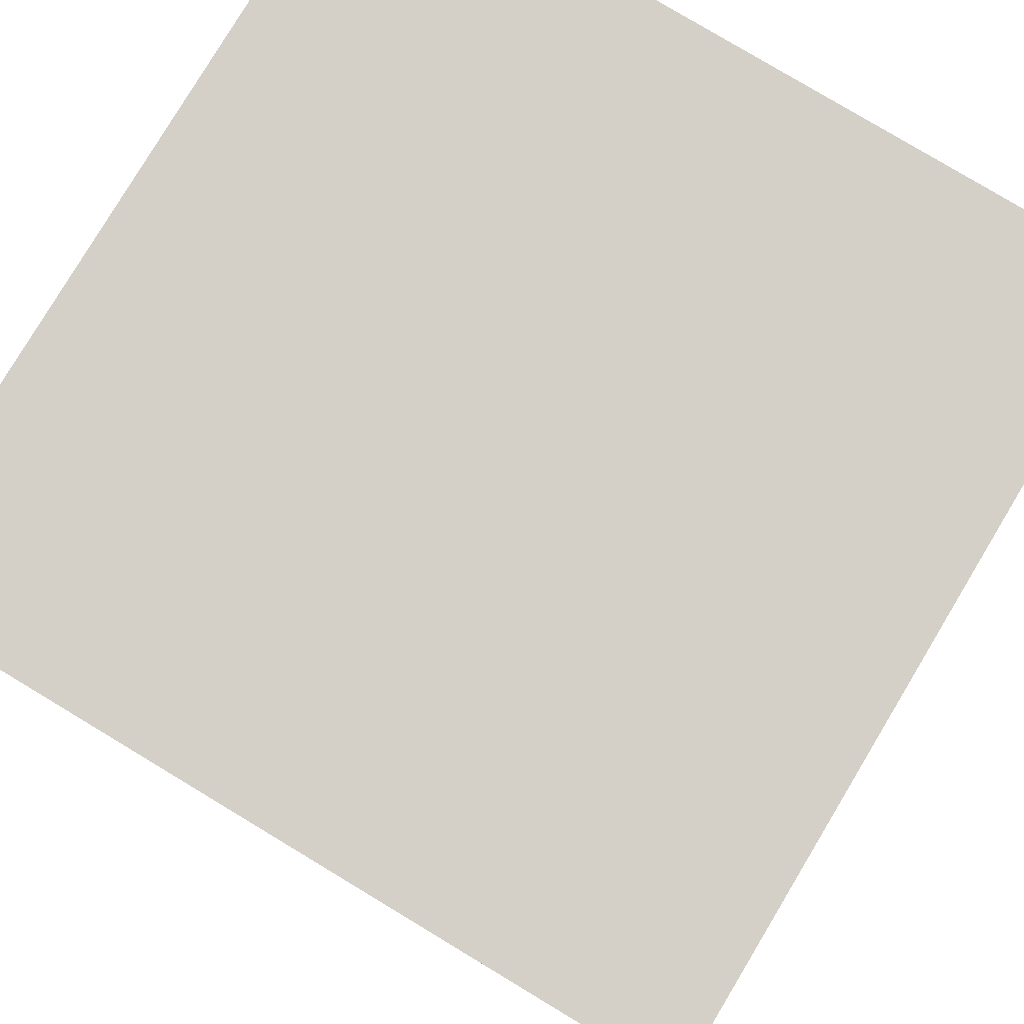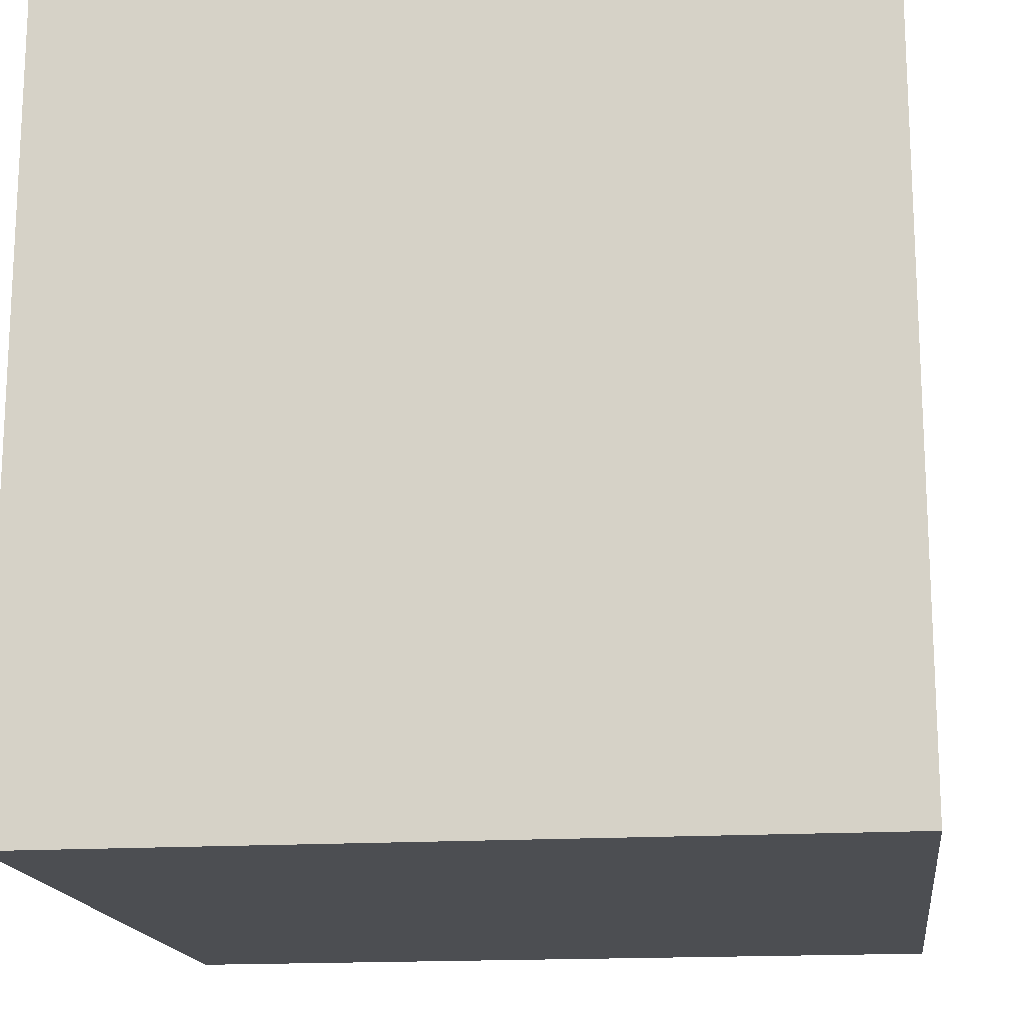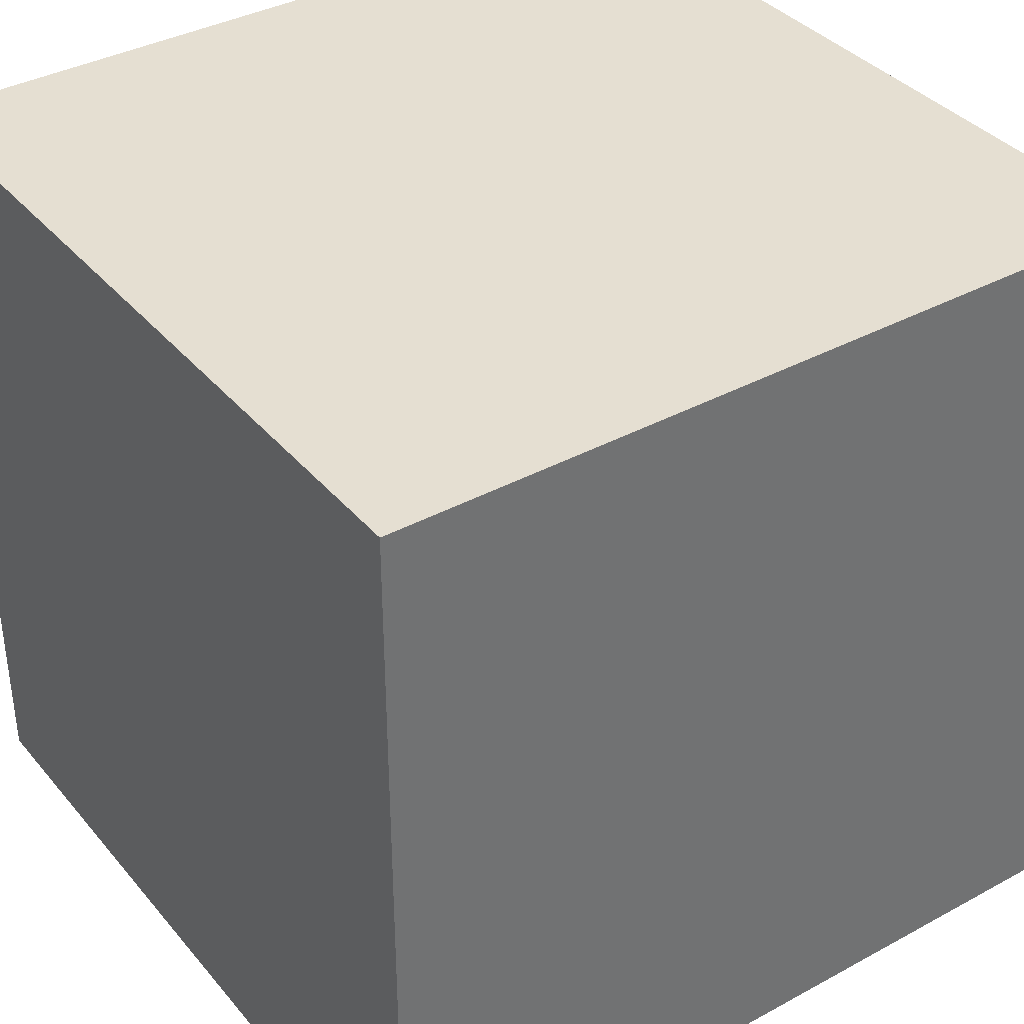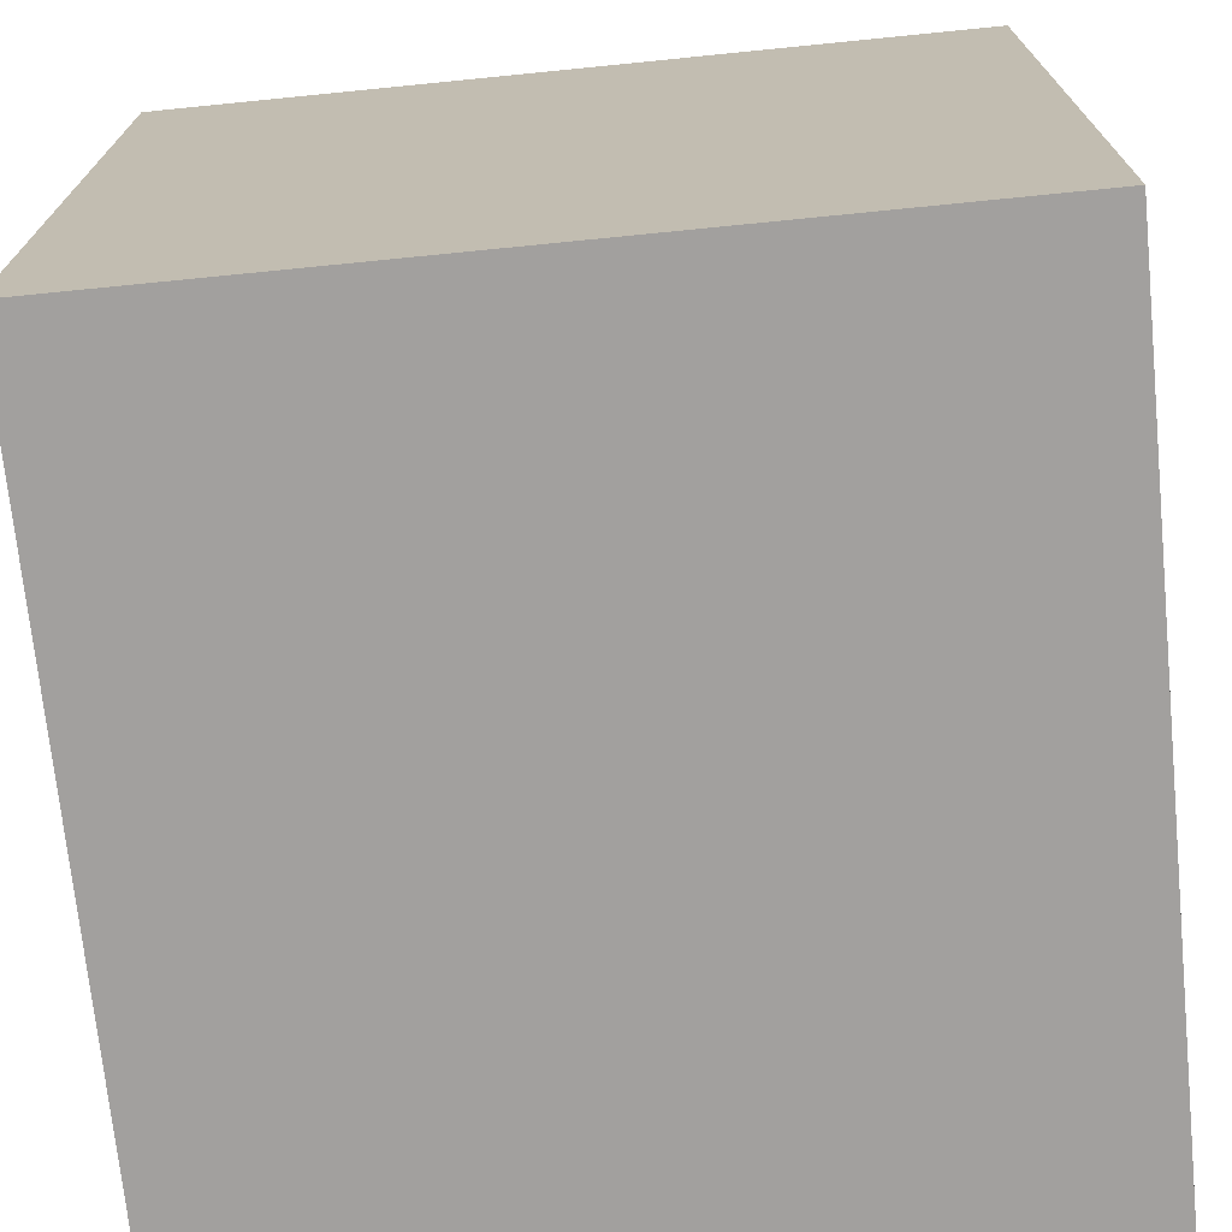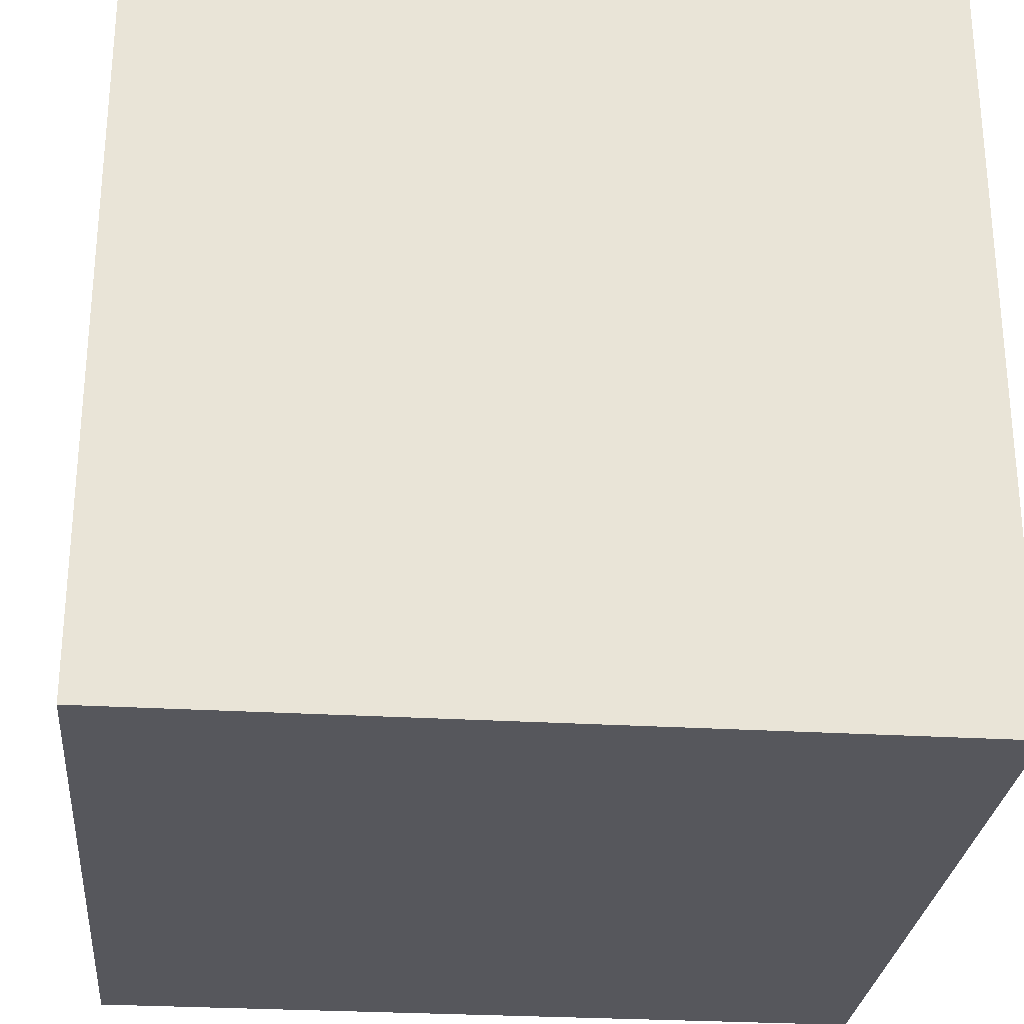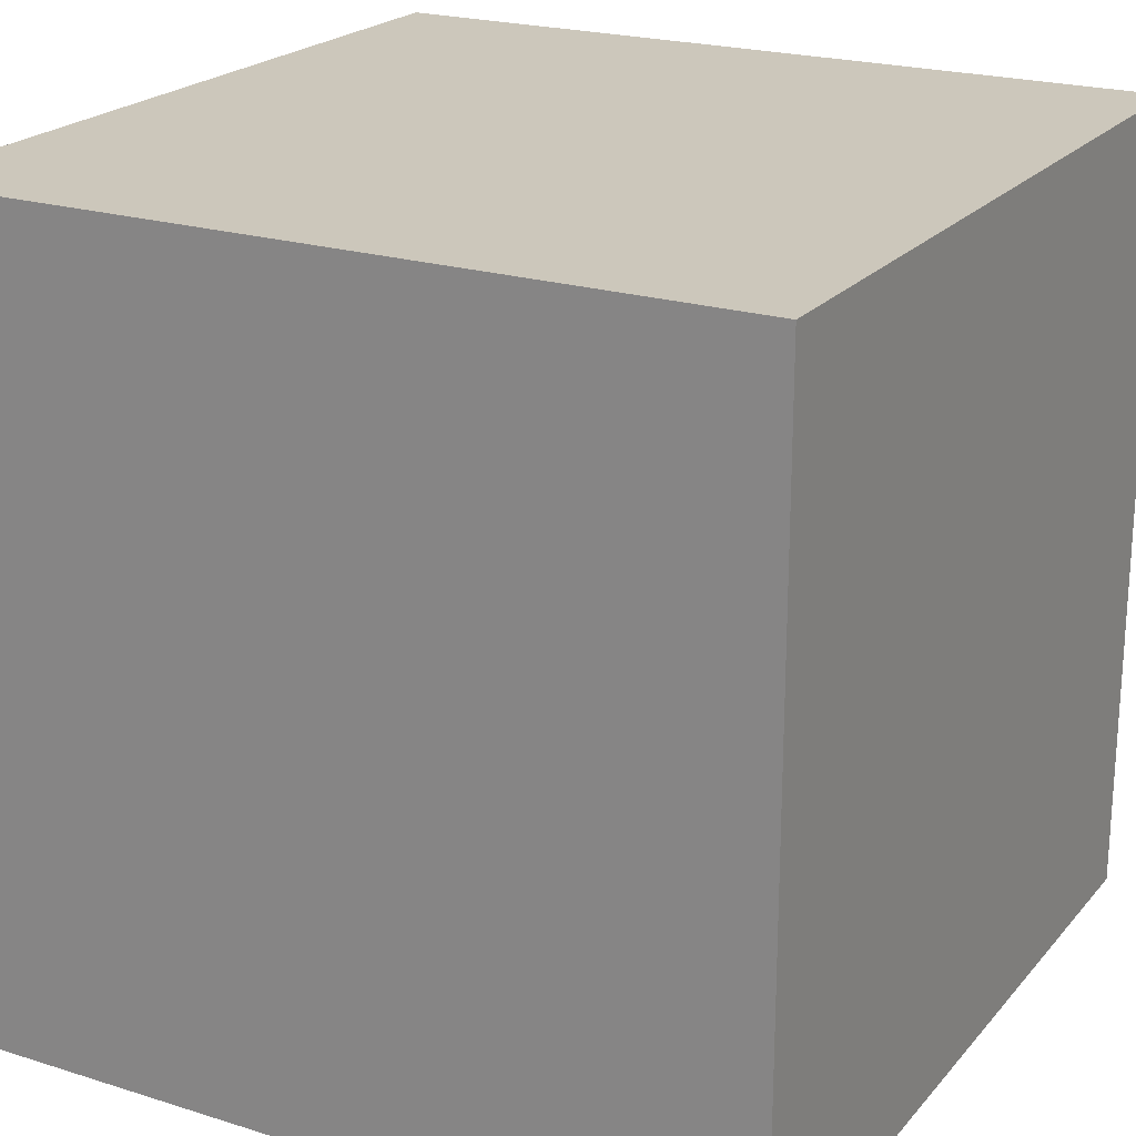
<metadata>
{"format":"obj","ext":"obj","renderer":"f3d","projection":"perspective","resolution":1024,"background":"white","views":[{"elev":80.0,"azim":-149.0,"up":"+Y"},{"elev":-16.5,"azim":-172.7,"up":"+Y"},{"elev":37.3,"azim":145.1,"up":"+Z"},{"elev":-71.9,"azim":-174.3,"up":"+Y"},{"elev":-27.6,"azim":84.7,"up":"+Z"},{"elev":21.7,"azim":-61.1,"up":"+Y"}]}
</metadata>
<code>
o Cube_Cube.001
v -10 -10 10
v -10 10 10
v -10 -10 -10
v -10 10 -10
v 10 -10 10
v 10 10 10
v 10 -10 -10
v 10 10 -10
f 1 2 4 3
f 3 4 8 7
f 7 8 6 5
f 5 6 2 1
f 3 7 5 1
f 8 4 2 6

</code>
